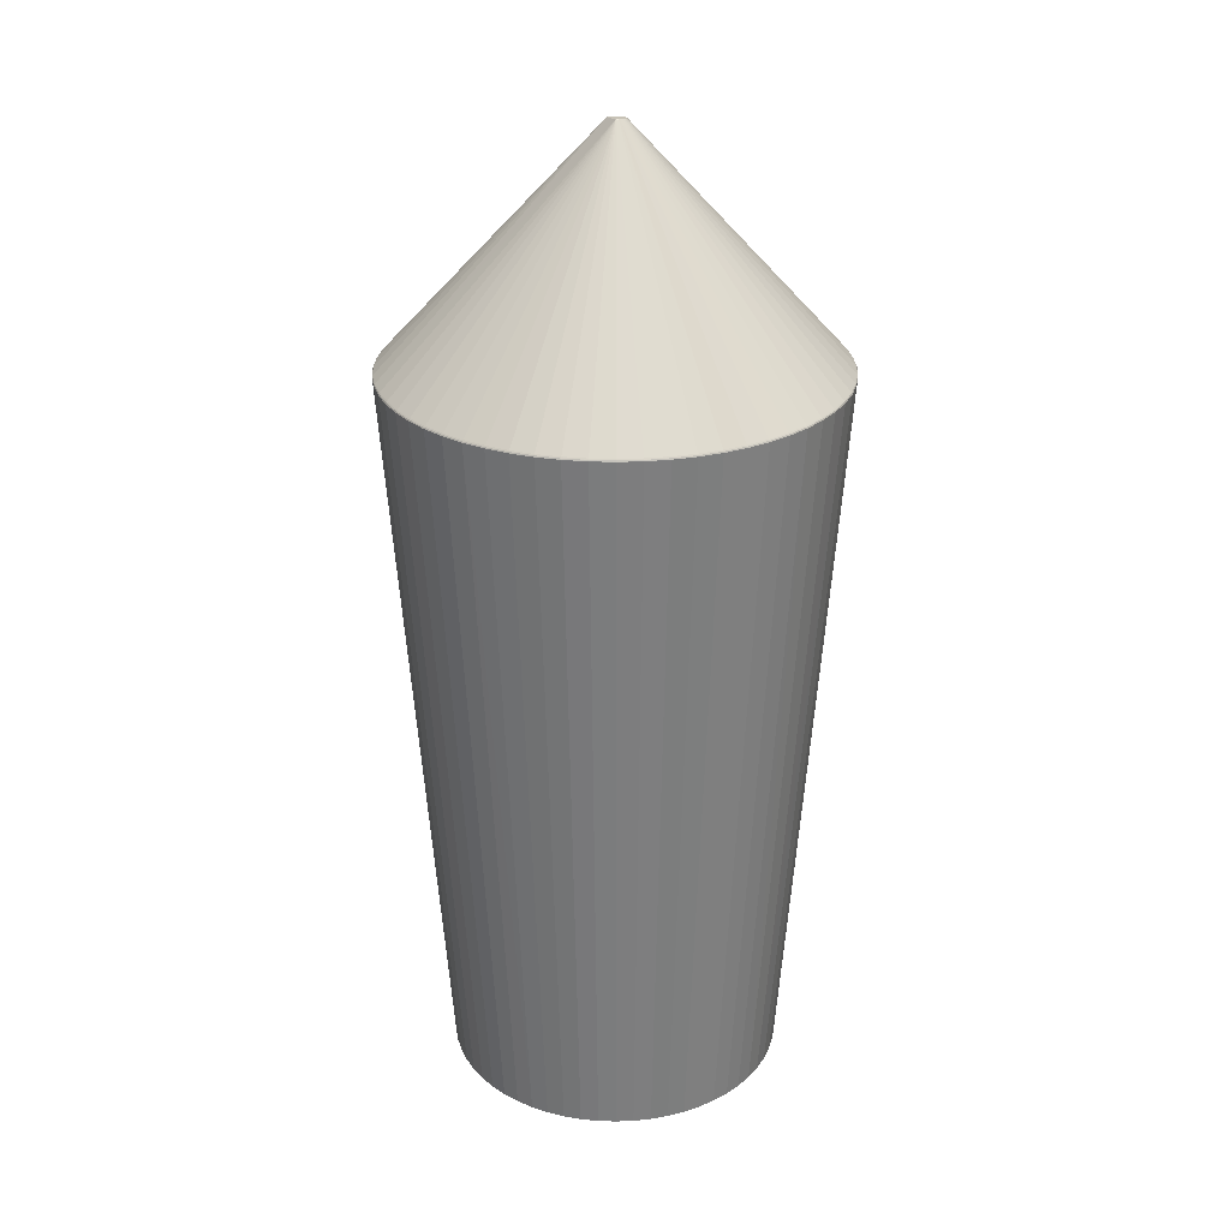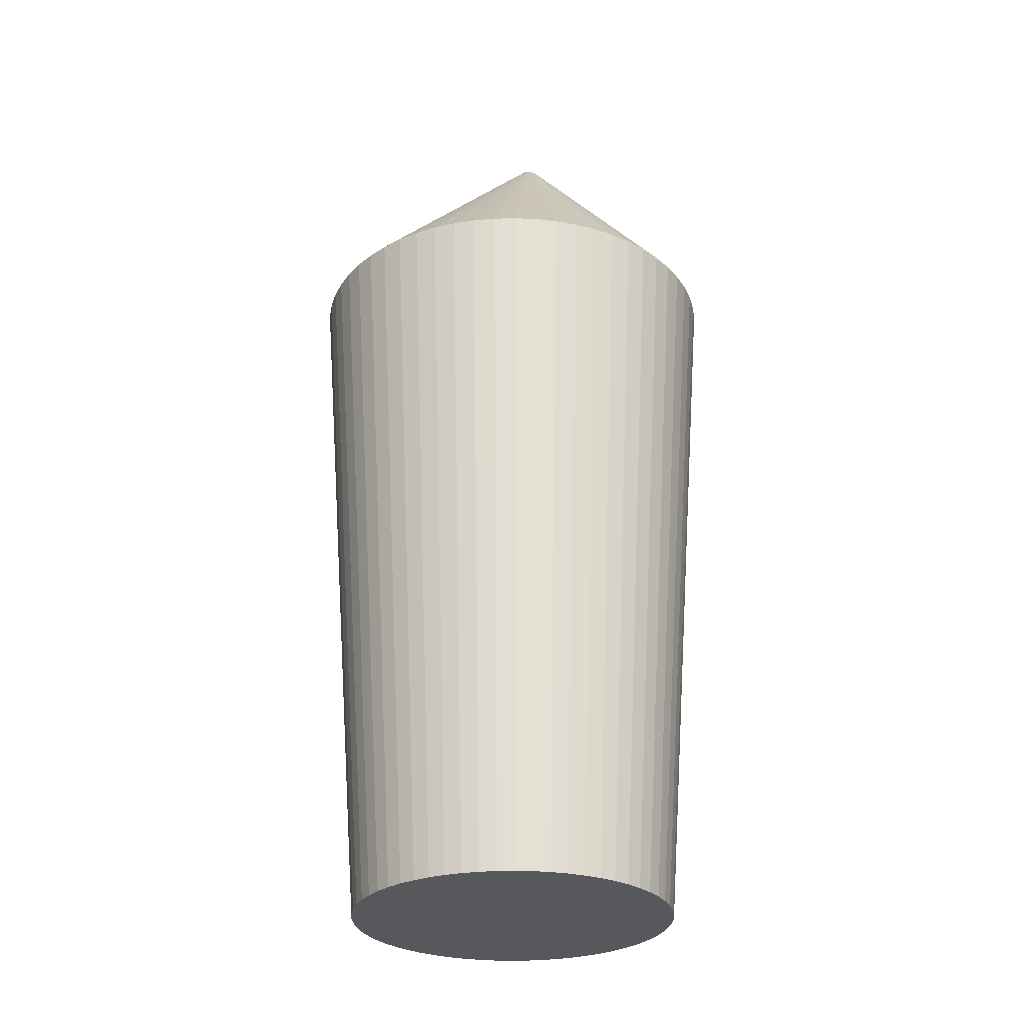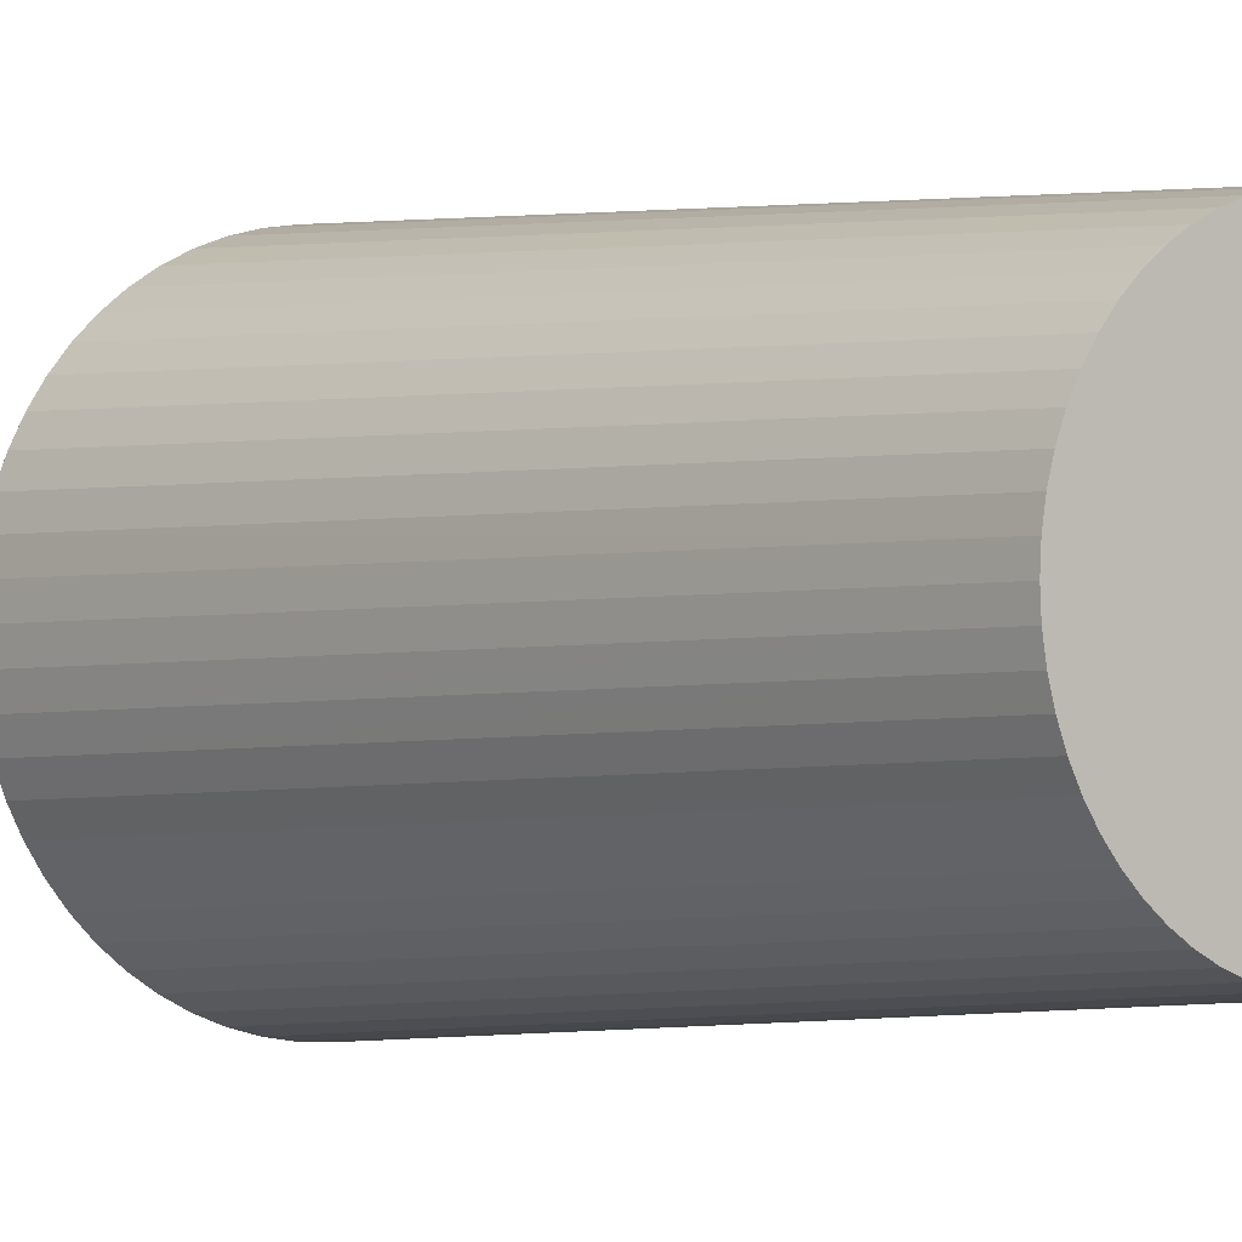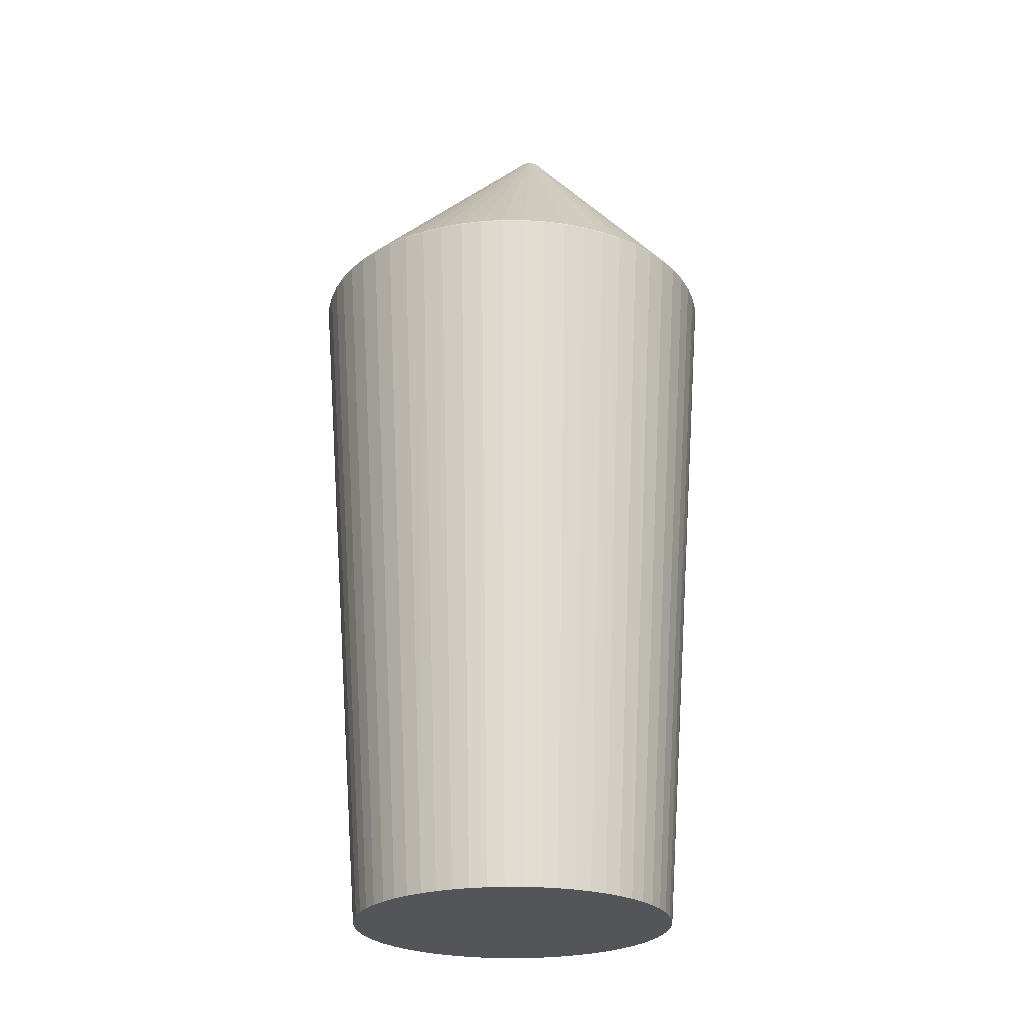
<metadata>
{"format":"obj","ext":"obj","renderer":"f3d","projection":"perspective","resolution":1024,"background":"white","views":[{"elev":26.8,"azim":-0.3,"up":"+Z"},{"elev":-27.8,"azim":107.2,"up":"+Z"},{"elev":-1.8,"azim":142.0,"up":"+Y"},{"elev":-24.8,"azim":92.7,"up":"+Z"}]}
</metadata>
<code>
o UCX_Cup_aiStandardSurface3_0_0
v -0.0124 -3.6e-05 0.01909
v -0.01234 -0.001331 0.01909
v -0.01237 -3.6e-05 0.01915
v -0.01234 0.001258 0.01909
v -0.009396 -0 -0.02197
v -0.01213 -0.002616 0.01909
v -0.0123 -0.001328 0.01915
v -0.009342 -0.000979 -0.02197
v -0.01232 -3.6e-05 0.01921
v -0.0123 0.001255 0.01915
v -0.01213 0.002543 0.01909
v -0.009342 0.000983 -0.02197
v -0.0118 -0.003869 0.01909
v -0.0121 -0.002608 0.01915
v -0.009189 -0.00195 -0.02197
v -0.008934 -0.0029 -0.02197
v -0.01225 -0.001324 0.01921
v -0.000388 0.001746 0.03158
v -0.01225 0.001251 0.01921
v -0.0121 0.002535 0.01915
v -0.0118 0.003796 0.01909
v -0.008934 0.002904 -0.02197
v -0.009189 0.001955 -0.02197
v -0.01133 -0.00508 0.01909
v -0.01177 -0.003859 0.01915
v -0.01172 -0.003842 0.01921
v -0.01205 -0.002596 0.01921
v -0.008582 -0.003818 -0.02197
v 3.2e-05 0.000673 0.03172
v -0.000187 0.001855 0.03157
v -0.000325 0.00179 0.03158
v -0.006187 0.01068 0.01915
v -0.007273 0.009971 0.01915
v -0.008278 0.009158 0.01915
v -0.009194 0.00824 0.01915
v -0.01001 0.007234 0.01915
v -0.01067 0.006122 0.01921
v -0.01126 0.004973 0.01921
v -0.01172 0.003769 0.01921
v -0.01177 0.003786 0.01915
v -0.01133 0.005007 0.01909
v -0.008582 0.003822 -0.02197
v -0.01074 -0.006239 0.01909
v -0.0113 -0.005068 0.01915
v -0.01126 -0.005046 0.01921
v -0.008135 -0.004694 -0.02197
v 0.00011 0.000682 0.03172
v 0.000183 0.000702 0.03172
v 0.000489 0.00092 0.03169
v 0.000564 0.001054 0.03167
v 0.000445 0.00169 0.03159
v -0.01067 -0.006195 0.01921
v -0.009966 -0.007276 0.01921
v -0.009155 -0.008279 0.01921
v -0.008244 -0.009192 0.01921
v -0.007241 -0.01 0.01921
v -0.006161 -0.0107 0.01921
v -0.005012 -0.01129 0.01921
v -0.003808 -0.01175 0.01921
v -0.002562 -0.01209 0.01921
v -0.001287 -0.01229 0.01921
v -2e-06 -0.01235 0.01921
v 0.001285 -0.01229 0.01921
v 0.002558 -0.01209 0.01921
v -0.000257 0.001826 0.03157
v 0.000187 0.001853 0.03157
v 3.7e-05 0.001882 0.03157
v -3.6e-05 0.001882 0.03157
v -0.000114 0.001872 0.03157
v -0.002574 0.01206 0.01915
v -0.003825 0.01173 0.01915
v -0.005034 0.01127 0.01915
v -0.005046 0.01129 0.01909
v -0.006202 0.0107 0.01909
v -0.007292 0.009998 0.01909
v -0.0083 0.009182 0.01909
v -0.009218 0.008264 0.01909
v -0.01071 0.006149 0.01915
v -0.01004 0.007254 0.01909
v -0.01074 0.006166 0.01909
v -0.0113 0.004995 0.01915
v -0.008135 0.004699 -0.02197
v -0.01004 -0.007327 0.01909
v -0.01001 -0.007307 0.01915
v -0.01071 -0.006222 0.01915
v -0.007601 -0.00552 -0.02197
v 0.000255 0.000728 0.03171
v 0.00044 0.000862 0.0317
v 0.003804 -0.01175 0.01921
v 0.005008 -0.01129 0.01921
v 0.00053 0.000983 0.03168
v 0.009965 -0.007276 0.01921
v 0.01067 -0.006195 0.01921
v 0.01125 -0.005046 0.01921
v 0.000586 0.001124 0.03166
v 0.000603 0.00135 0.03164
v 0.01171 -0.003842 0.01921
v 0.01205 -0.002596 0.01921
v 0.000389 0.001744 0.03158
v 0.000326 0.001787 0.03158
v 0.000588 0.001425 0.03163
v 0.000491 0.001632 0.0316
v 0.009192 0.00824 0.01915
v 0.008277 0.009158 0.01915
v 0.007269 0.009971 0.01915
v -0.009194 -0.008313 0.01915
v -0.008278 -0.009231 0.01915
v -0.007273 -0.01004 0.01915
v -0.006187 -0.01075 0.01915
v -0.005034 -0.01134 0.01915
v -0.003825 -0.0118 0.01915
v -0.002574 -0.01214 0.01915
v -0.001294 -0.01234 0.01915
v -2e-06 -0.01241 0.01915
v 0.00129 -0.01234 0.01915
v 0.00257 -0.01214 0.01915
v 0.003821 -0.0118 0.01915
v 0.000115 0.001872 0.03157
v 0.000258 0.001824 0.03157
v 0.00503 0.01127 0.01915
v 0.003821 0.01173 0.01915
v 0.00257 0.01206 0.01915
v 0.00129 0.01227 0.01915
v -2e-06 0.01233 0.01915
v -0.001294 0.01227 0.01915
v -0.002579 0.0121 0.01909
v -0.003834 0.01176 0.01909
v -0.003822 0.008582 -0.02197
v -0.004699 0.008135 -0.02197
v -0.005522 0.007601 -0.02197
v -0.006287 0.006982 -0.02197
v -0.006982 0.006287 -0.02197
v -0.007601 0.005522 -0.02197
v -0.009218 -0.008337 0.01909
v -0.006982 -0.006282 -0.02197
v 0.000321 0.000765 0.0317
v 0.000384 0.000809 0.0317
v 0.006157 -0.0107 0.01921
v 0.007237 -0.01 0.01921
v 0.009151 -0.008279 0.01921
v 0.00503 -0.01134 0.01915
v 0.006183 -0.01075 0.01915
v 0.009192 -0.008313 0.01915
v 0.01001 -0.007307 0.01915
v 0.01071 -0.006222 0.01915
v 0.0113 -0.005068 0.01915
v 0.01176 -0.003859 0.01915
v 0.000603 0.0012 0.03165
v 0.01225 -0.001324 0.01921
v 0.000608 0.001275 0.03164
v 0.01225 0.001251 0.01921
v 0.0123 0.001255 0.01915
v 0.0121 0.002535 0.01915
v 0.01176 0.003786 0.01915
v 0.0121 -0.002608 0.01915
v 0.006183 0.01068 0.01915
v 0.000564 0.001498 0.03162
v 0.0113 0.004995 0.01915
v 0.000532 0.001569 0.03161
v 0.01001 0.007234 0.01915
v 0.009217 0.008264 0.01909
v 0.008299 0.009182 0.01909
v 0.007288 0.009998 0.01909
v -0.0083 -0.009255 0.01909
v -0.007292 -0.01007 0.01909
v -0.006202 -0.01078 0.01909
v -0.005046 -0.01137 0.01909
v -0.003834 -0.01183 0.01909
v -0.002579 -0.01217 0.01909
v -0.001296 -0.01237 0.01909
v -2e-06 -0.01244 0.01909
v 0.001295 -0.01237 0.01909
v 0.002575 -0.01217 0.01909
v 0.00383 -0.01183 0.01909
v 0.0062 0.0107 0.01909
v 0.005042 0.01129 0.01909
v 0.00383 0.01176 0.01909
v 0.002575 0.0121 0.01909
v 0.001295 0.0123 0.01909
v -2e-06 0.01237 0.01909
v -0.001296 0.0123 0.01909
v -0.000983 0.009342 -0.02197
v -0.001955 0.009189 -0.02197
v -0.002904 0.008934 -0.02197
v -0.006287 -0.006977 -0.02197
v 0.00824 -0.009192 0.01921
v 0.007269 -0.01004 0.01915
v 0.008277 -0.009231 0.01915
v 0.005042 -0.01137 0.01909
v 0.0062 -0.01078 0.01909
v 0.007288 -0.01007 0.01909
v 0.009217 -0.008337 0.01909
v 0.01003 -0.007327 0.01909
v 0.01074 -0.006239 0.01909
v 0.01133 -0.00508 0.01909
v 0.0118 -0.003869 0.01909
v 0.01232 -3.6e-05 0.01921
v 0.0123 -0.001328 0.01915
v 0.01237 -3.6e-05 0.01915
v 0.01233 0.001258 0.01909
v 0.01213 0.002543 0.01909
v 0.0118 0.003796 0.01909
v 0.01213 -0.002616 0.01909
v 0.01071 0.006149 0.01915
v 0.01133 0.005007 0.01909
v 0.01074 0.006166 0.01909
v 0.01003 0.007254 0.01909
v 0.007597 0.005522 -0.02197
v 0.006978 0.006287 -0.02197
v 0.006283 0.006982 -0.02197
v 0.005518 0.007601 -0.02197
v -0.005522 -0.007596 -0.02197
v -0.004699 -0.008133 -0.02197
v -0.003822 -0.00858 -0.02197
v -0.002904 -0.008932 -0.02197
v -0.001955 -0.009187 -0.02197
v -0.000983 -0.00934 -0.02197
v -2e-06 -0.009391 -0.02197
v 0.000979 -0.00934 -0.02197
v 0.001951 -0.009187 -0.02197
v 0.0029 -0.008932 -0.02197
v 0.003818 -0.00858 -0.02197
v 0.004695 0.008135 -0.02197
v 0.003818 0.008582 -0.02197
v 0.0029 0.008934 -0.02197
v 0.001951 0.009189 -0.02197
v 0.000979 0.009342 -0.02197
v -2e-06 0.009396 -0.02197
v 0.008299 -0.009255 0.01909
v 0.004695 -0.008133 -0.02197
v 0.005518 -0.007596 -0.02197
v 0.006978 -0.006282 -0.02197
v 0.007597 -0.00552 -0.02197
v 0.008134 -0.004694 -0.02197
v 0.008578 -0.003818 -0.02197
v 0.00893 -0.0029 -0.02197
v 0.009185 -0.00195 -0.02197
v 0.01233 -0.001331 0.01909
v 0.0124 -3.6e-05 0.01909
v 0.009341 0.000983 -0.02197
v 0.009185 0.001955 -0.02197
v 0.00893 0.002904 -0.02197
v 0.008578 0.003822 -0.02197
v 0.009341 -0.000979 -0.02197
v 0.008134 0.004699 -0.02197
v 0.006283 -0.006977 -0.02197
v 0.009392 -0 -0.02197
f 1 2 3
f 1 3 4
f 1 4 5
f 1 5 2
f 2 6 7
f 2 7 3
f 2 5 8
f 2 8 6
f 3 7 9
f 3 9 10
f 3 10 4
f 4 10 11
f 4 11 12
f 4 12 5
f 5 12 23
f 5 23 22
f 5 22 42
f 5 42 82
f 5 82 133
f 5 133 132
f 5 132 131
f 5 131 130
f 5 130 129
f 5 129 128
f 5 128 184
f 5 184 183
f 5 183 182
f 5 182 228
f 5 228 227
f 5 227 226
f 5 226 225
f 5 225 224
f 5 224 223
f 5 223 211
f 5 211 210
f 5 210 209
f 5 209 208
f 5 208 245
f 5 245 243
f 5 243 242
f 5 242 241
f 5 241 240
f 5 240 247
f 5 247 244
f 5 244 237
f 5 237 236
f 5 236 235
f 5 235 234
f 5 234 233
f 5 233 232
f 5 232 246
f 5 246 231
f 5 231 230
f 5 230 222
f 5 222 221
f 5 221 220
f 5 220 219
f 5 219 218
f 5 218 217
f 5 217 216
f 5 216 215
f 5 215 214
f 5 214 213
f 5 213 212
f 5 212 185
f 5 185 135
f 5 135 86
f 5 86 46
f 5 46 28
f 5 28 16
f 5 16 15
f 5 15 8
f 6 13 14
f 6 14 7
f 6 8 15
f 6 15 16
f 6 16 13
f 7 14 17
f 7 17 9
f 9 17 18
f 9 18 19
f 9 19 10
f 10 19 20
f 10 20 11
f 11 20 21
f 11 21 22
f 11 22 23
f 11 23 12
f 13 24 25
f 13 25 14
f 13 16 24
f 14 25 26
f 14 26 27
f 14 27 17
f 16 28 24
f 17 27 18
f 18 27 29
f 18 29 30
f 18 30 31
f 18 31 32
f 18 32 33
f 18 33 34
f 18 34 35
f 18 35 36
f 18 36 37
f 18 37 38
f 18 38 39
f 18 39 20
f 18 20 19
f 20 39 40
f 20 40 21
f 21 40 41
f 21 41 22
f 22 41 42
f 24 43 44
f 24 44 25
f 24 28 43
f 25 44 45
f 25 45 26
f 26 45 29
f 26 29 27
f 28 46 43
f 29 47 48
f 29 48 49
f 29 49 50
f 29 50 51
f 29 51 30
f 29 45 52
f 29 52 53
f 29 53 54
f 29 54 55
f 29 55 56
f 29 56 57
f 29 57 58
f 29 58 59
f 29 59 60
f 29 60 61
f 29 61 62
f 29 62 63
f 29 63 64
f 29 64 47
f 30 65 31
f 30 51 66
f 30 66 67
f 30 67 68
f 30 68 69
f 30 69 70
f 30 70 71
f 30 71 72
f 30 72 65
f 31 65 72
f 31 72 32
f 32 72 73
f 32 73 74
f 32 74 75
f 32 75 33
f 33 75 34
f 34 75 76
f 34 76 77
f 34 77 35
f 35 77 36
f 36 78 37
f 36 77 79
f 36 79 80
f 36 80 78
f 37 78 38
f 38 78 81
f 38 81 40
f 38 40 39
f 40 81 41
f 41 81 80
f 41 80 42
f 42 80 82
f 43 83 84
f 43 84 85
f 43 85 44
f 43 46 86
f 43 86 83
f 44 85 45
f 45 85 52
f 47 64 48
f 48 87 137
f 48 137 88
f 48 88 49
f 48 64 89
f 48 89 90
f 48 90 87
f 49 91 50
f 49 88 92
f 49 92 93
f 49 93 94
f 49 94 91
f 50 95 96
f 50 96 51
f 50 91 94
f 50 94 97
f 50 97 98
f 50 98 95
f 51 99 100
f 51 100 66
f 51 96 101
f 51 101 102
f 51 102 103
f 51 103 104
f 51 104 105
f 51 105 99
f 52 85 84
f 52 84 53
f 53 84 54
f 54 84 106
f 54 106 55
f 55 106 107
f 55 107 108
f 55 108 56
f 56 108 109
f 56 109 57
f 57 109 58
f 58 109 110
f 58 110 111
f 58 111 59
f 59 111 60
f 60 111 112
f 60 112 113
f 60 113 61
f 61 113 62
f 62 113 114
f 62 114 115
f 62 115 63
f 63 115 64
f 64 115 116
f 64 116 117
f 64 117 89
f 66 118 67
f 66 100 119
f 66 119 120
f 66 120 121
f 66 121 122
f 66 122 118
f 67 118 123
f 67 123 124
f 67 124 68
f 68 124 125
f 68 125 69
f 69 125 70
f 70 125 126
f 70 126 127
f 70 127 71
f 71 127 72
f 72 127 73
f 73 127 128
f 73 128 129
f 73 129 74
f 74 129 75
f 75 129 130
f 75 130 131
f 75 131 76
f 76 131 132
f 76 132 77
f 77 132 79
f 78 80 81
f 79 132 133
f 79 133 80
f 80 133 82
f 83 134 84
f 83 86 134
f 84 134 106
f 86 135 134
f 87 136 137
f 87 90 138
f 87 138 139
f 87 139 136
f 88 137 140
f 88 140 92
f 89 117 90
f 90 117 141
f 90 141 142
f 90 142 138
f 92 140 143
f 92 143 144
f 92 144 145
f 92 145 93
f 93 145 94
f 94 145 146
f 94 146 147
f 94 147 97
f 95 148 96
f 95 98 149
f 95 149 148
f 96 148 150
f 96 150 151
f 96 151 152
f 96 152 153
f 96 153 154
f 96 154 101
f 97 147 155
f 97 155 98
f 98 155 149
f 99 105 156
f 99 156 100
f 100 156 120
f 100 120 119
f 101 157 102
f 101 154 158
f 101 158 157
f 102 157 159
f 102 159 160
f 102 160 103
f 103 160 161
f 103 161 104
f 104 161 162
f 104 162 163
f 104 163 105
f 105 163 156
f 106 134 107
f 107 134 164
f 107 164 165
f 107 165 108
f 108 165 109
f 109 165 166
f 109 166 167
f 109 167 110
f 110 167 168
f 110 168 111
f 111 168 112
f 112 168 169
f 112 169 113
f 113 169 170
f 113 170 171
f 113 171 114
f 114 171 115
f 115 171 172
f 115 172 173
f 115 173 116
f 116 173 174
f 116 174 117
f 117 174 141
f 118 122 123
f 120 156 175
f 120 175 176
f 120 176 177
f 120 177 121
f 121 177 122
f 122 177 178
f 122 178 179
f 122 179 123
f 123 179 180
f 123 180 124
f 124 180 125
f 125 180 181
f 125 181 126
f 126 181 182
f 126 182 183
f 126 183 127
f 127 183 184
f 127 184 128
f 134 135 185
f 134 185 164
f 136 139 137
f 137 139 186
f 137 186 140
f 138 142 139
f 139 142 187
f 139 187 188
f 139 188 186
f 140 186 143
f 141 174 189
f 141 189 190
f 141 190 142
f 142 190 191
f 142 191 187
f 143 188 192
f 143 192 144
f 143 186 188
f 144 192 193
f 144 193 145
f 145 193 194
f 145 194 146
f 146 194 195
f 146 195 196
f 146 196 147
f 147 196 155
f 148 197 151
f 148 151 150
f 148 149 197
f 149 155 198
f 149 198 197
f 151 197 152
f 152 199 200
f 152 200 201
f 152 201 153
f 152 197 199
f 153 201 202
f 153 202 154
f 154 202 158
f 155 196 203
f 155 203 198
f 156 163 175
f 157 158 204
f 157 204 159
f 158 202 205
f 158 205 206
f 158 206 204
f 159 204 160
f 160 204 207
f 160 207 161
f 161 207 208
f 161 208 209
f 161 209 210
f 161 210 162
f 162 210 211
f 162 211 163
f 163 211 175
f 164 185 165
f 165 185 212
f 165 212 213
f 165 213 166
f 166 213 167
f 167 213 214
f 167 214 168
f 168 214 215
f 168 215 216
f 168 216 169
f 169 216 217
f 169 217 170
f 170 217 171
f 171 217 218
f 171 218 219
f 171 219 172
f 172 219 173
f 173 219 220
f 173 220 174
f 174 220 221
f 174 221 222
f 174 222 189
f 175 211 223
f 175 223 224
f 175 224 176
f 176 224 177
f 177 224 225
f 177 225 226
f 177 226 178
f 178 226 227
f 178 227 179
f 179 227 228
f 179 228 180
f 180 228 181
f 181 228 182
f 187 191 188
f 188 191 229
f 188 229 192
f 189 222 190
f 190 222 230
f 190 230 191
f 191 230 231
f 191 231 229
f 192 229 246
f 192 246 232
f 192 232 233
f 192 233 193
f 193 233 234
f 193 234 194
f 194 234 195
f 195 234 235
f 195 235 196
f 196 235 236
f 196 236 237
f 196 237 203
f 197 198 199
f 198 203 238
f 198 238 199
f 199 238 239
f 199 239 200
f 200 239 240
f 200 240 201
f 201 240 241
f 201 241 202
f 202 241 242
f 202 242 243
f 202 243 205
f 203 237 244
f 203 244 238
f 204 206 207
f 205 243 245
f 205 245 206
f 206 245 207
f 207 245 208
f 229 231 246
f 238 244 239
f 239 247 240
f 239 244 247

</code>
